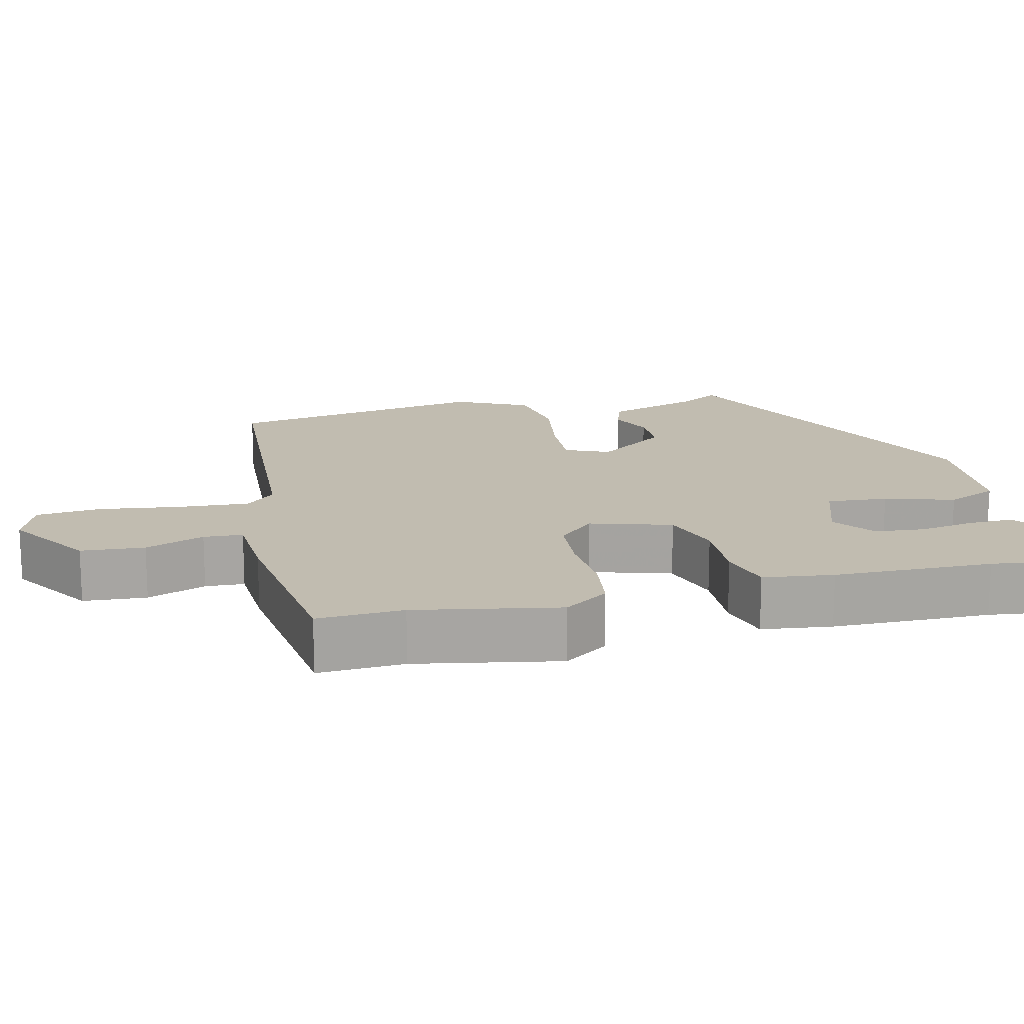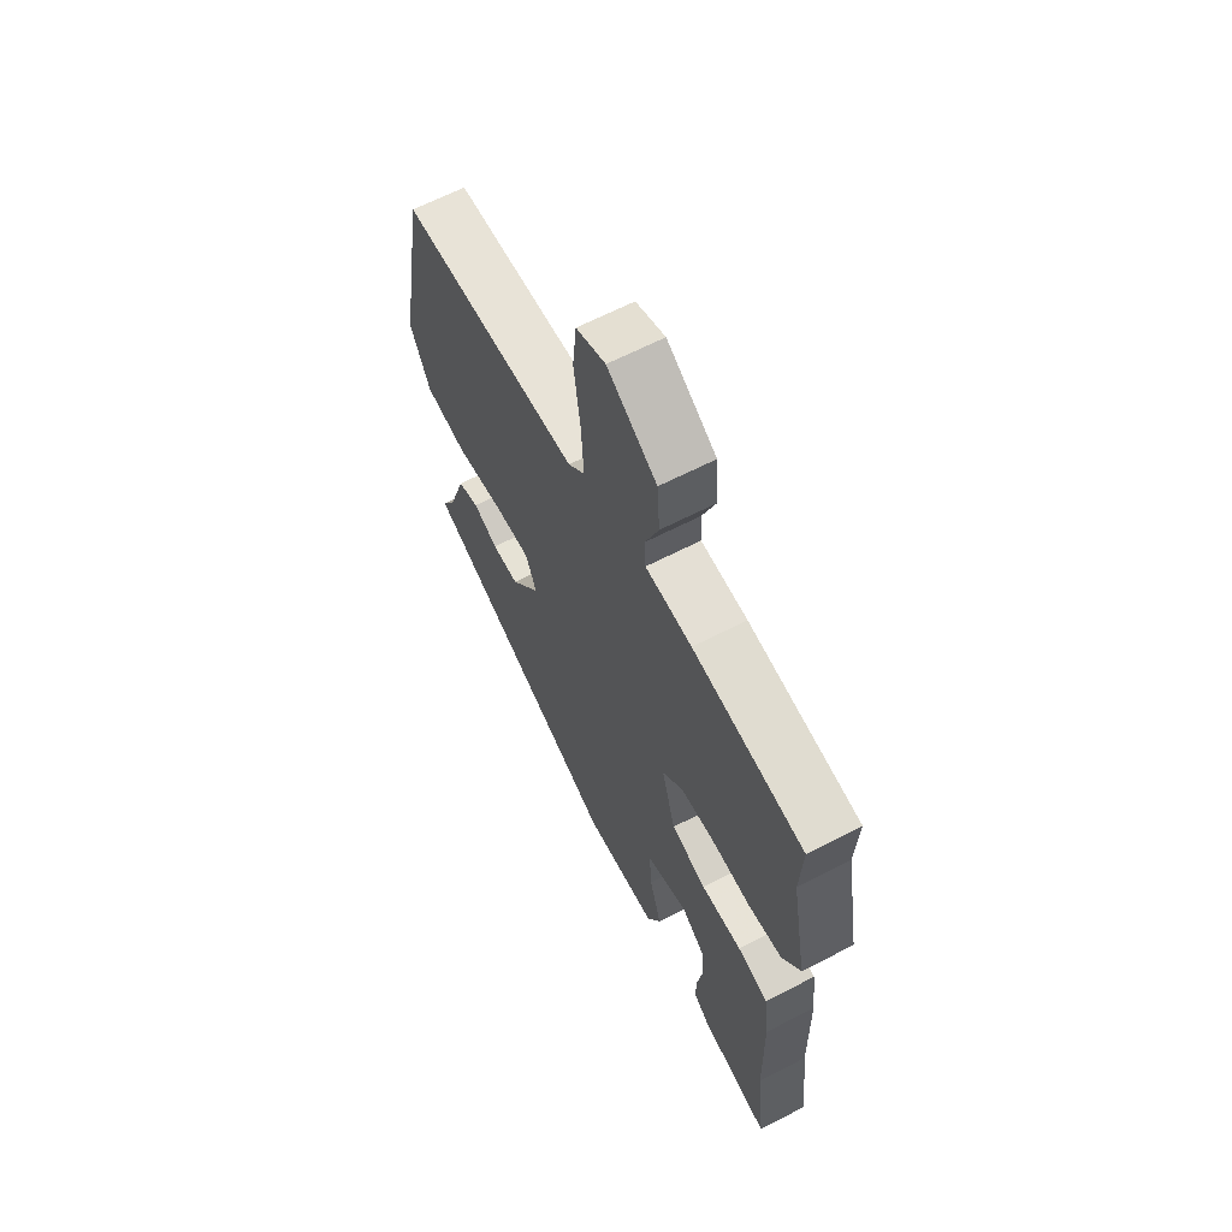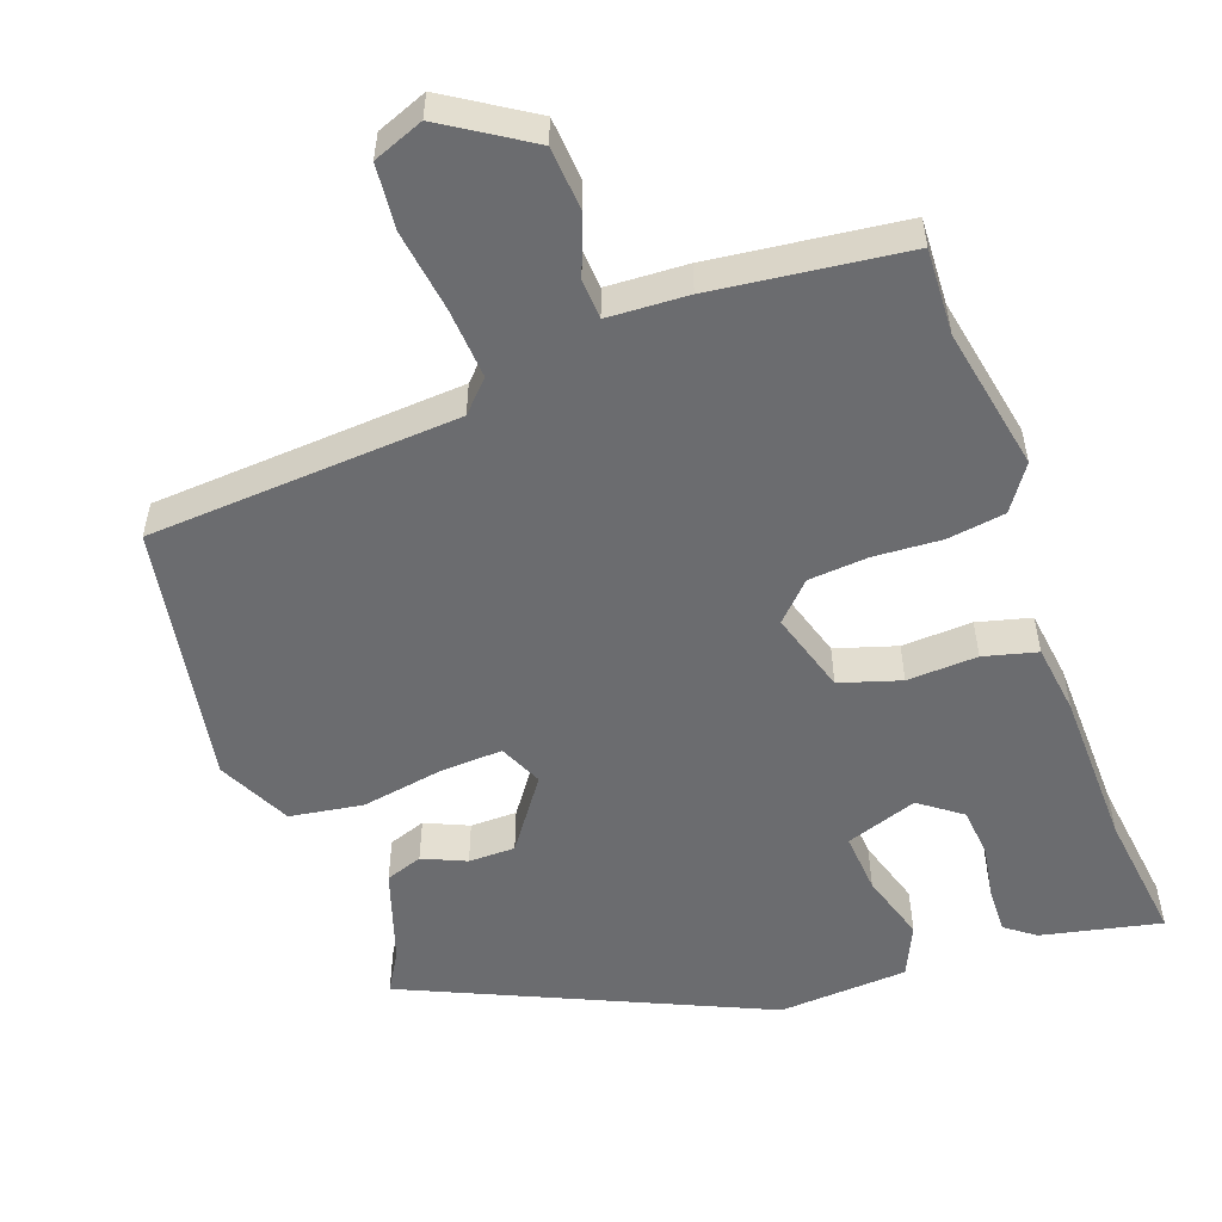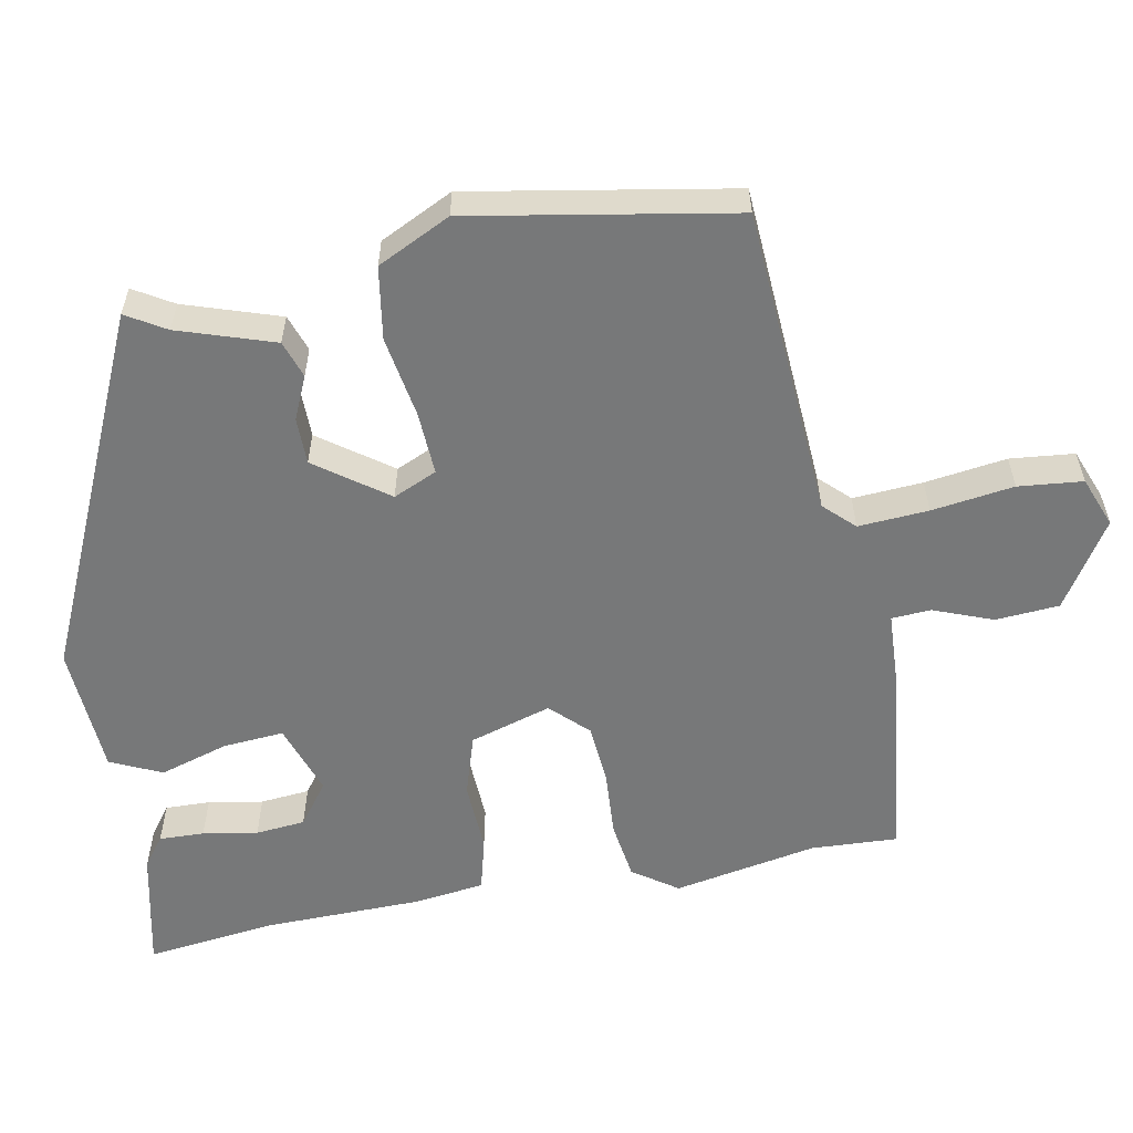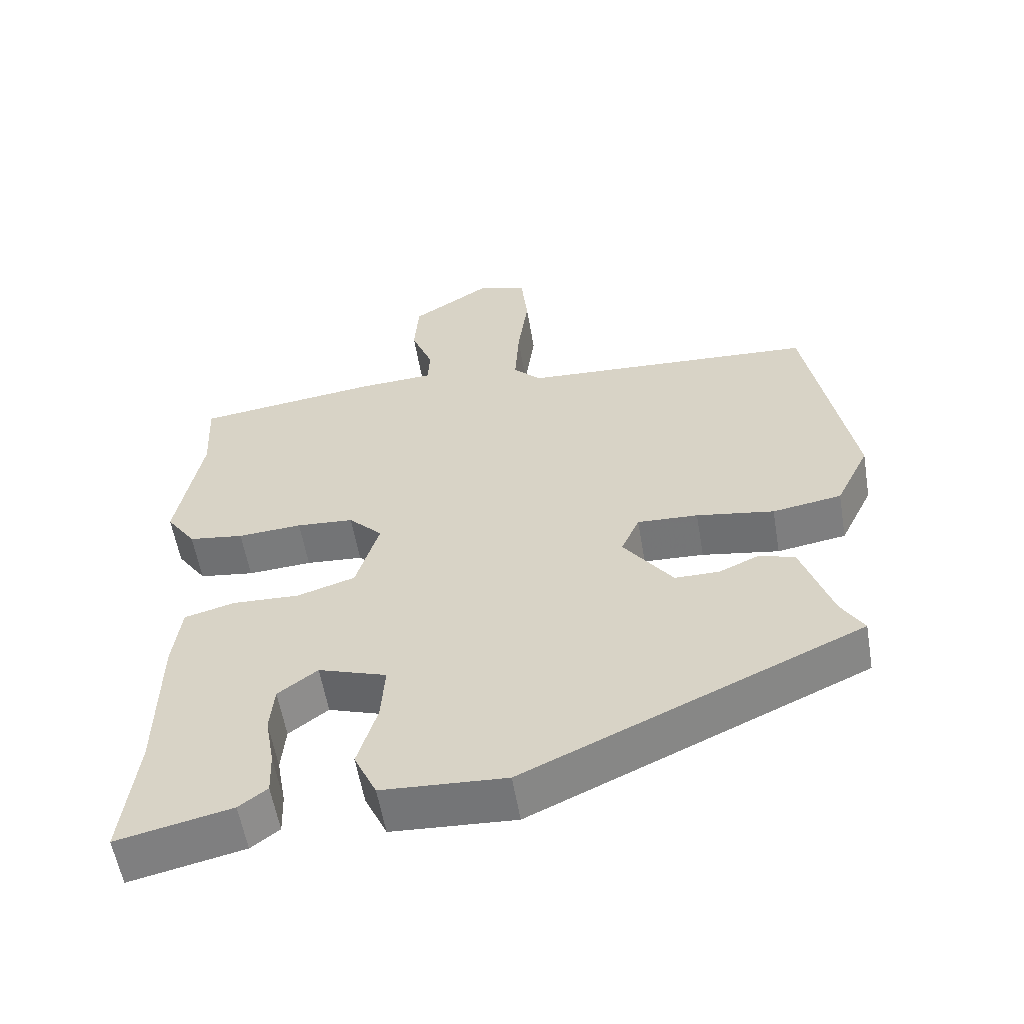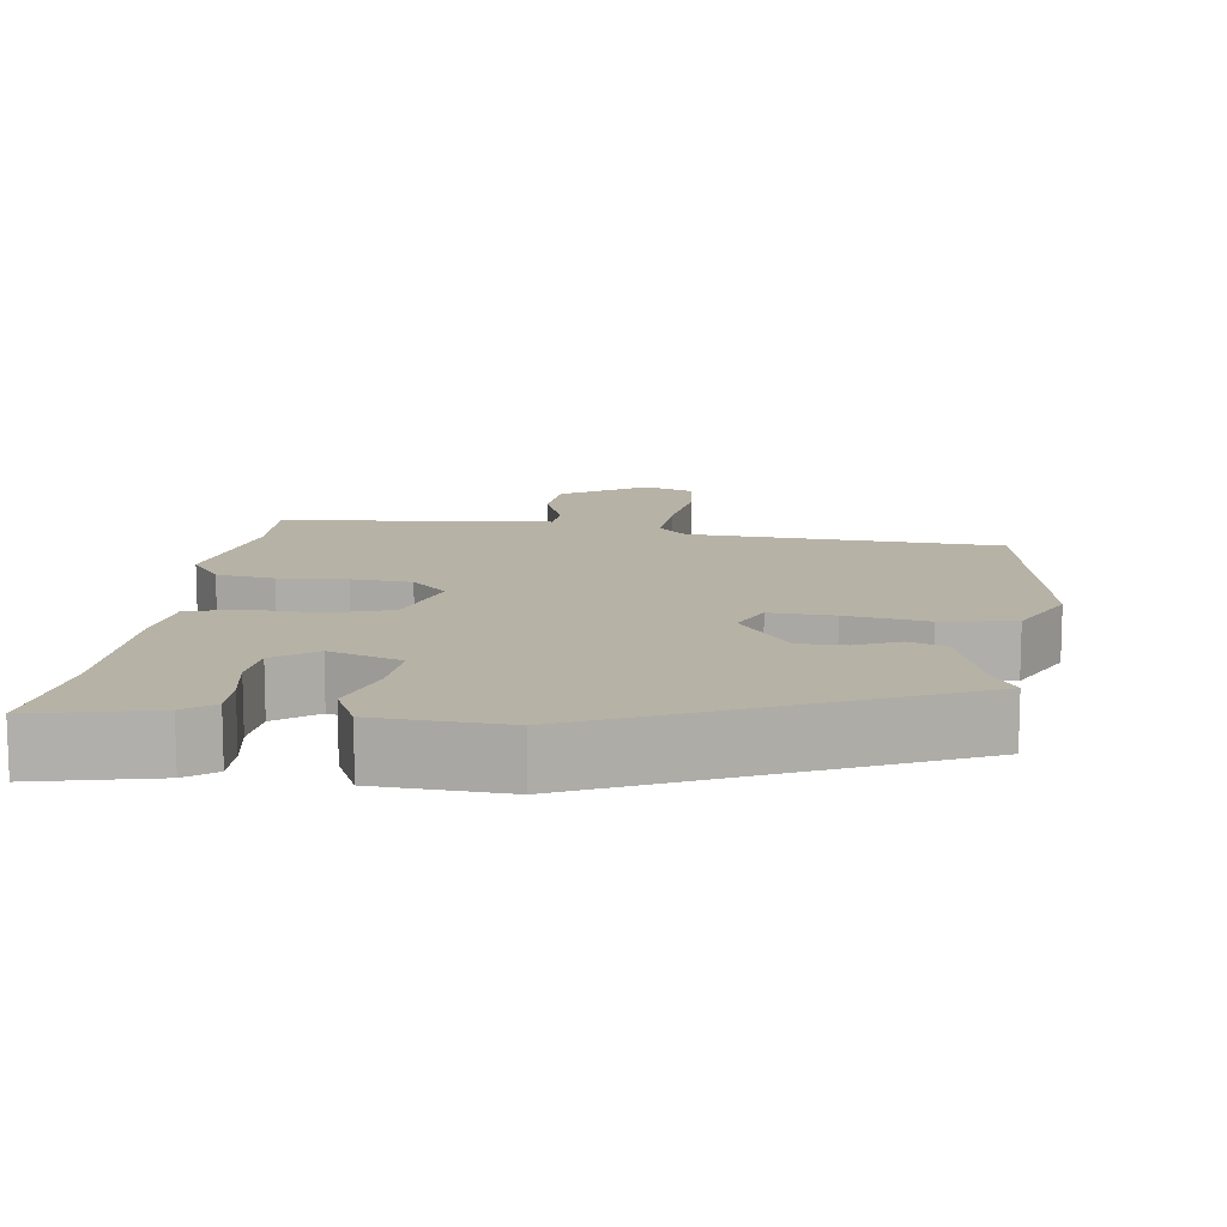
<metadata>
{"format":"obj","ext":"obj","renderer":"f3d","projection":"perspective","resolution":1024,"background":"white","views":[{"elev":16.4,"azim":76.6,"up":"+Y"},{"elev":63.9,"azim":62.4,"up":"+Z"},{"elev":-53.7,"azim":20.2,"up":"+Y"},{"elev":-57.4,"azim":-79.1,"up":"+Y"},{"elev":-57.4,"azim":-170.4,"up":"+Z"},{"elev":12.3,"azim":-172.4,"up":"+Y"}]}
</metadata>
<code>
v 0.5 0.07 0.501
v 0.494 0.07 0.385
v 0.53 0.07 0.191
v 0.488 0.07 0.131
v 0.41 0.07 0.12
v 0.319 0.07 0.126
v 0.238 0.07 0.12
v 0.19 0.07 0.071
v 0.223 0.07 -0.039
v 0.305 0.07 -0.065
v 0.4 0.07 -0.061
v 0.472 0.07 -0.08
v 0.484 0.07 -0.175
v 0.487 0.07 -0.389
v 0.508 0.07 -0.566
v 0.347 0.07 -0.53
v 0.307 0.07 -0.5
v 0.309 0.07 -0.439
v 0.322 0.07 -0.365
v 0.316 0.07 -0.298
v 0.26 0.07 -0.256
v 0.163 0.07 -0.289
v 0.169 0.07 -0.371
v 0.197 0.07 -0.464
v 0.165 0.07 -0.533
v -0.01 0.07 -0.543
v -0.487 0.07 -0.326
v -0.455 0.07 -0.273
v -0.412 0.07 -0.144
v -0.362 0.07 -0.127
v -0.304 0.07 -0.153
v -0.241 0.07 -0.153
v -0.171 0.07 -0.057
v -0.197 0.07 0.002
v -0.283 0.07 -0.002
v -0.393 0.07 -0.02
v -0.491 0.07 -0.004
v -0.539 0.07 0.095
v -0.475 0.07 0.449
v -0.055 0.07 0.474
v -0.016 0.07 0.514
v -0.022 0.07 0.609
v -0.037 0.07 0.72
v -0.028 0.07 0.807
v 0.04 0.07 0.833
v 0.155 0.07 0.759
v 0.161 0.07 0.673
v 0.13 0.07 0.593
v 0.133 0.07 0.54
v 0.241 0.07 0.534
v 0.5 0 0.501
v 0.494 0 0.385
v 0.53 0 0.191
v 0.488 0 0.131
v 0.41 0 0.12
v 0.319 0 0.126
v 0.238 0 0.12
v 0.19 0 0.071
v 0.223 0 -0.039
v 0.305 0 -0.065
v 0.4 0 -0.061
v 0.472 0 -0.08
v 0.484 0 -0.175
v 0.487 0 -0.389
v 0.508 0 -0.566
v 0.347 0 -0.53
v 0.307 0 -0.5
v 0.309 0 -0.439
v 0.322 0 -0.365
v 0.316 0 -0.298
v 0.26 0 -0.256
v 0.163 0 -0.289
v 0.169 0 -0.371
v 0.197 0 -0.464
v 0.165 0 -0.533
v -0.01 0 -0.543
v -0.487 0 -0.326
v -0.455 0 -0.273
v -0.412 0 -0.144
v -0.362 0 -0.127
v -0.304 0 -0.153
v -0.241 0 -0.153
v -0.171 0 -0.057
v -0.197 0 0.002
v -0.283 0 -0.002
v -0.393 0 -0.02
v -0.491 0 -0.004
v -0.539 0 0.095
v -0.475 0 0.449
v -0.055 0 0.474
v -0.016 0 0.514
v -0.022 0 0.609
v -0.037 0 0.72
v -0.028 0 0.807
v 0.04 0 0.833
v 0.155 0 0.759
v 0.161 0 0.673
v 0.13 0 0.593
v 0.133 0 0.54
v 0.241 0 0.534
f 49 50 1 2
f 45 46 47 48
f 45 48 49
f 42 43 44 45
f 41 42 45 49
f 40 41 49 2
f 35 36 37 38
f 34 35 38 39
f 28 29 30 31
f 28 31 32
f 27 28 32
f 26 27 32
f 23 24 25 26
f 22 23 26 32
f 21 22 32 33
f 16 17 18 19
f 14 15 16 19
f 14 19 20
f 13 14 20 21
f 10 11 12 13
f 9 10 13 21
f 3 4 5 6
f 3 6 7
f 2 3 7
f 34 39 40 2
f 8 9 21 33
f 8 33 34
f 2 7 8 34
f 52 51 100 99
f 98 97 96 95
f 99 98 95
f 95 94 93 92
f 99 95 92 91
f 52 99 91 90
f 88 87 86 85
f 89 88 85 84
f 81 80 79 78
f 82 81 78
f 82 78 77
f 82 77 76
f 76 75 74 73
f 82 76 73 72
f 83 82 72 71
f 69 68 67 66
f 69 66 65 64
f 70 69 64
f 71 70 64 63
f 63 62 61 60
f 71 63 60 59
f 56 55 54 53
f 57 56 53
f 57 53 52
f 52 90 89 84
f 83 71 59 58
f 84 83 58
f 84 58 57 52
f 1 51 52 2
f 2 52 53 3
f 3 53 54 4
f 4 54 55 5
f 5 55 56 6
f 6 56 57 7
f 7 57 58 8
f 8 58 59 9
f 9 59 60 10
f 10 60 61 11
f 11 61 62 12
f 12 62 63 13
f 13 63 64 14
f 14 64 65 15
f 15 65 66 16
f 16 66 67 17
f 17 67 68 18
f 18 68 69 19
f 19 69 70 20
f 20 70 71 21
f 21 71 72 22
f 22 72 73 23
f 23 73 74 24
f 24 74 75 25
f 25 75 76 26
f 26 76 77 27
f 27 77 78 28
f 28 78 79 29
f 29 79 80 30
f 30 80 81 31
f 31 81 82 32
f 32 82 83 33
f 33 83 84 34
f 34 84 85 35
f 35 85 86 36
f 36 86 87 37
f 37 87 88 38
f 38 88 89 39
f 39 89 90 40
f 40 90 91 41
f 41 91 92 42
f 42 92 93 43
f 43 93 94 44
f 44 94 95 45
f 45 95 96 46
f 46 96 97 47
f 47 97 98 48
f 48 98 99 49
f 49 99 100 50
f 50 100 51 1

</code>
